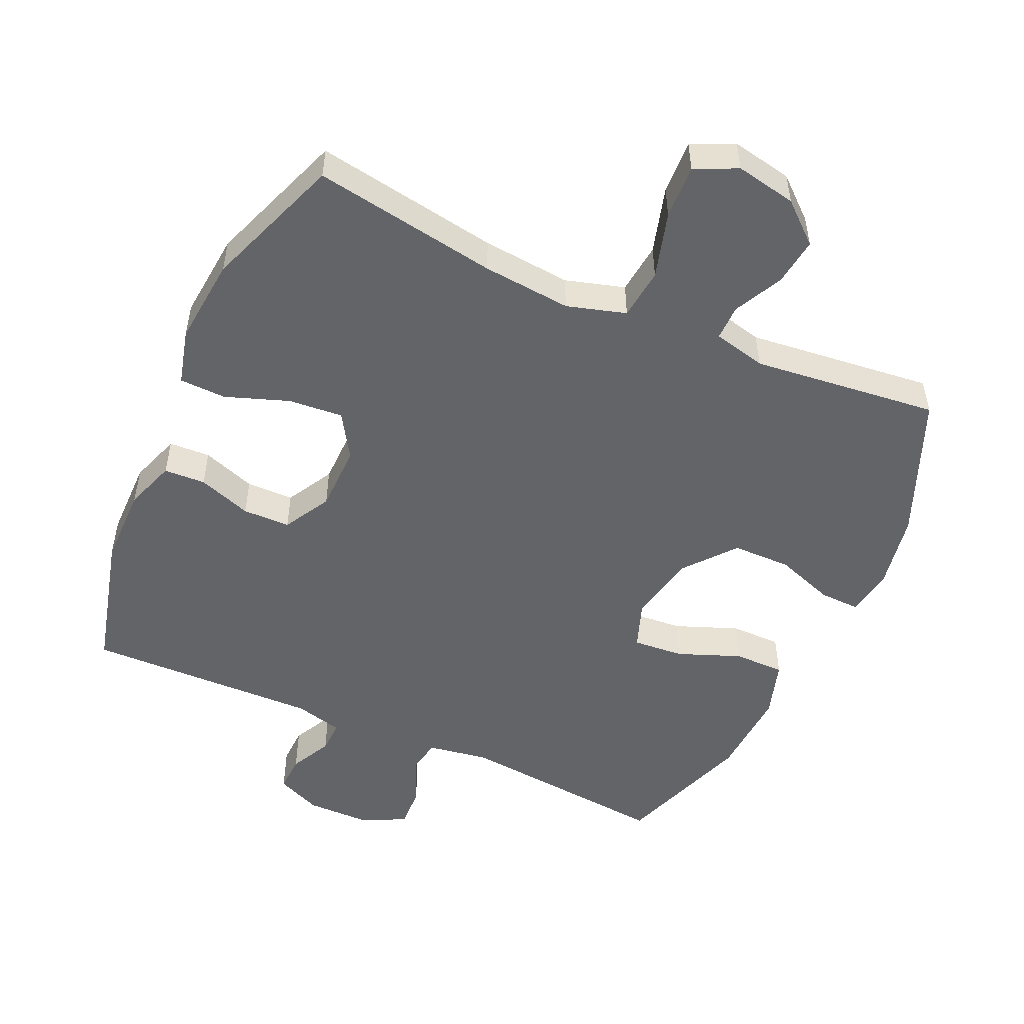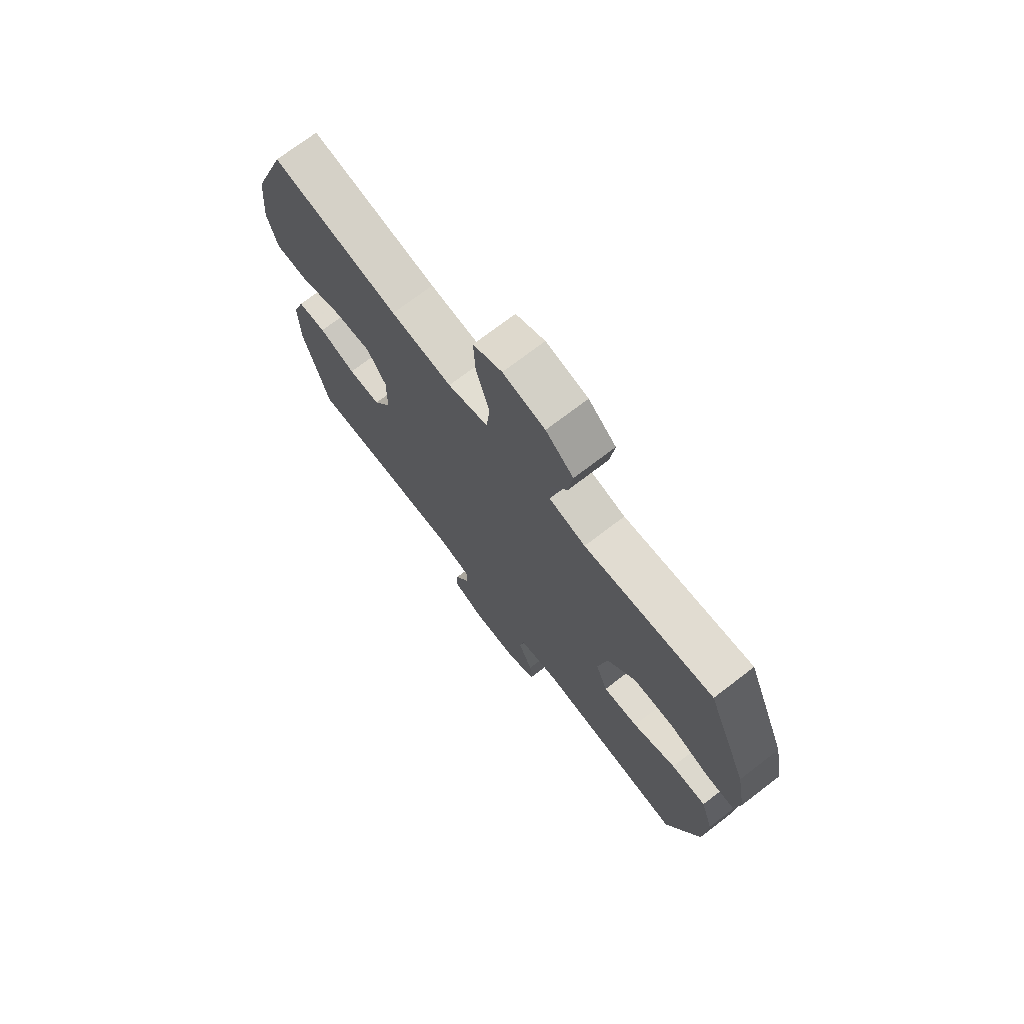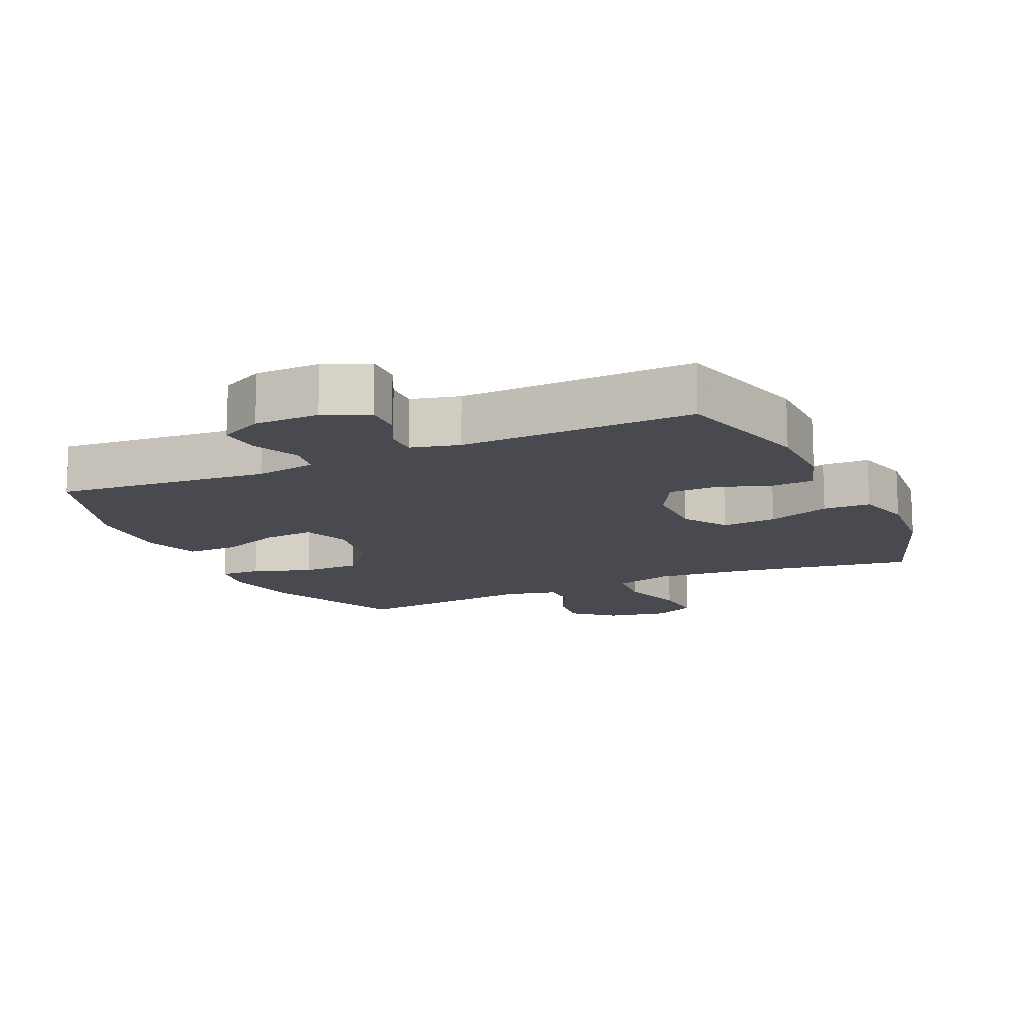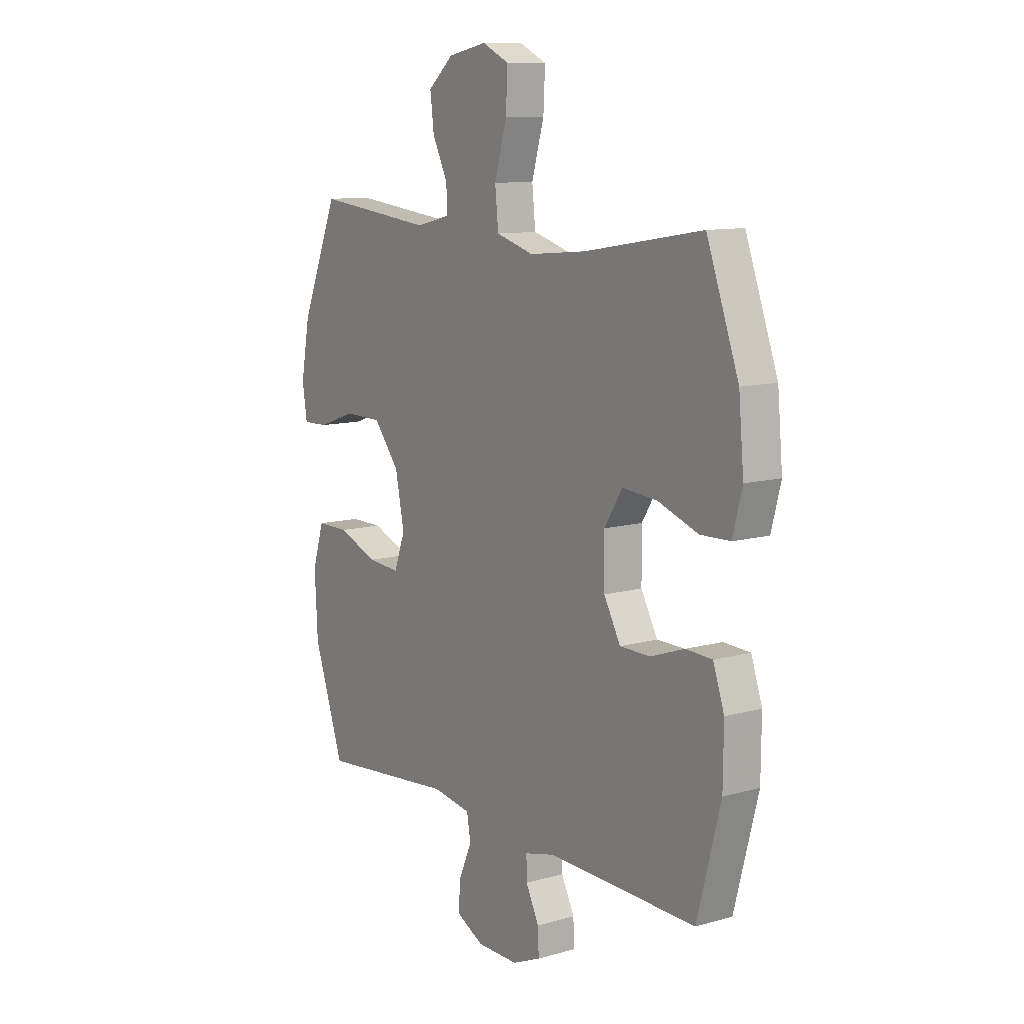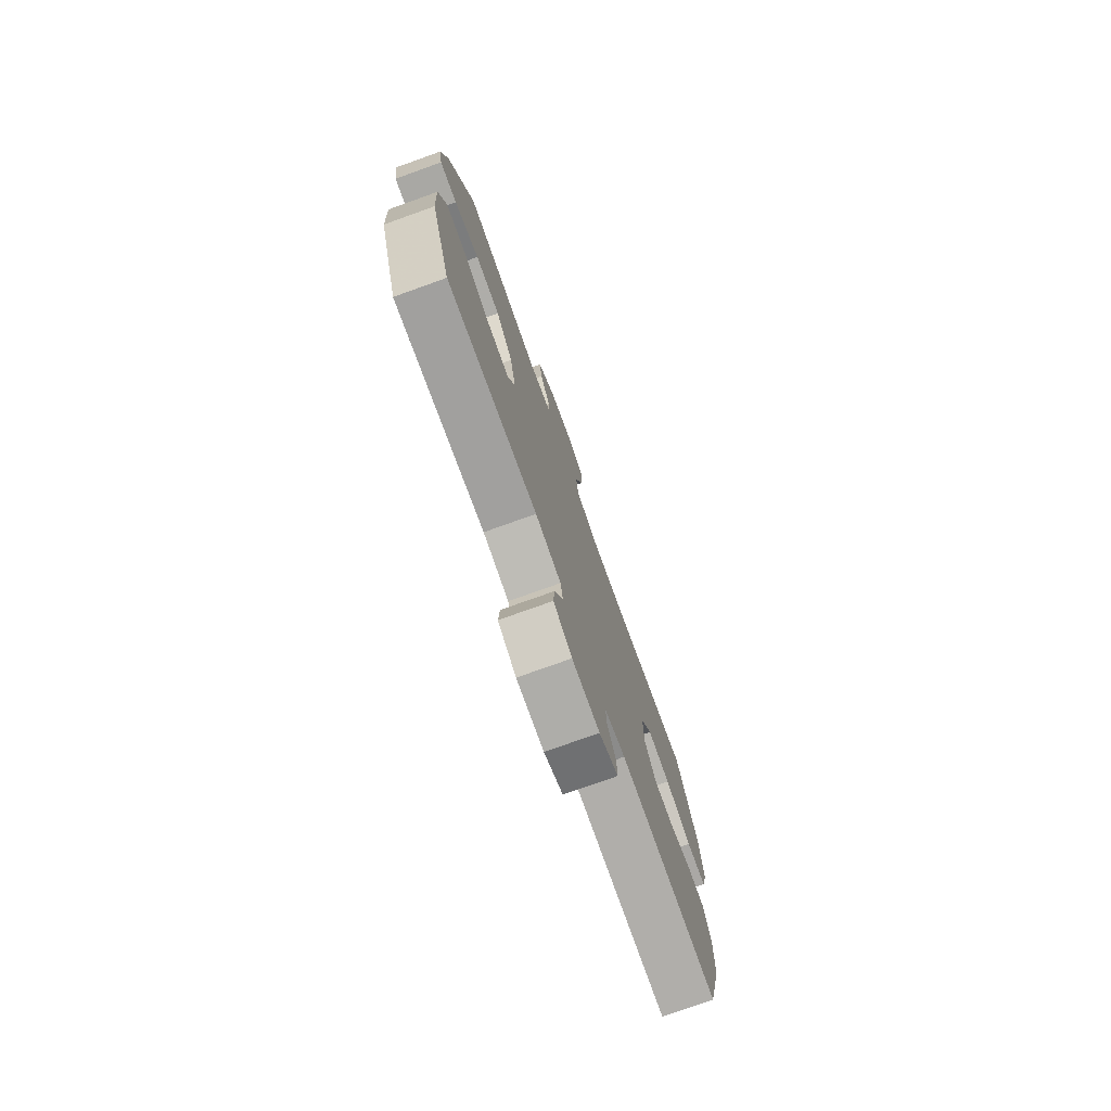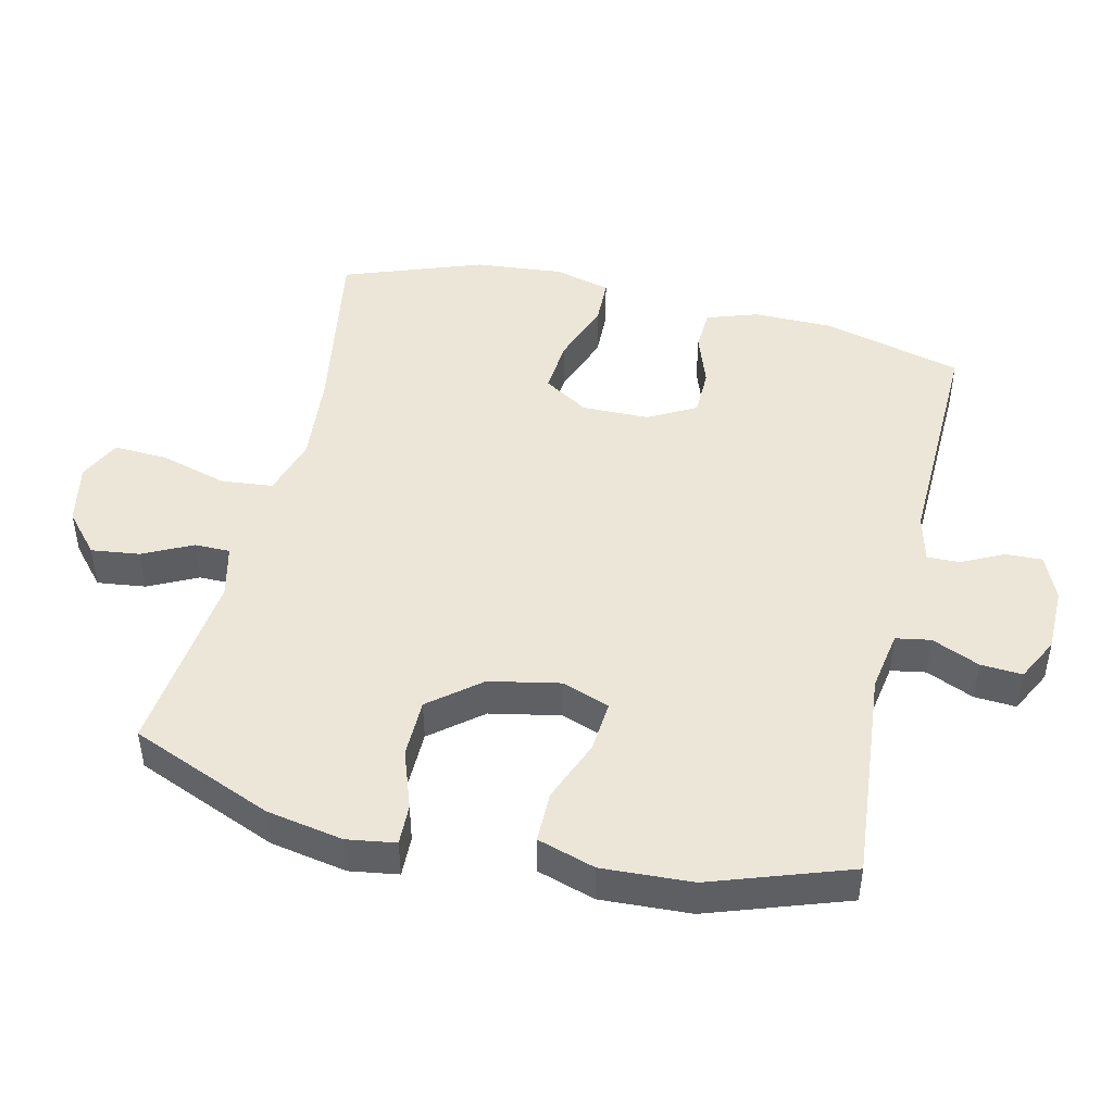
<metadata>
{"format":"obj","ext":"obj","renderer":"f3d","projection":"perspective","resolution":1024,"background":"white","views":[{"elev":-51.1,"azim":-24.4,"up":"+Y"},{"elev":72.6,"azim":52.5,"up":"+Z"},{"elev":-13.6,"azim":-155.2,"up":"+Y"},{"elev":10.7,"azim":-125.0,"up":"+Z"},{"elev":-76.6,"azim":109.7,"up":"+Z"},{"elev":46.4,"azim":103.2,"up":"+Y"}]}
</metadata>
<code>
v -0.5 0.07 -0.5
v -0.555 0.07 -0.29
v -0.556 0.07 -0.173
v -0.53 0.07 -0.097
v -0.468 0.07 -0.094
v -0.388 0.07 -0.122
v -0.317 0.07 -0.121
v -0.278 0.07 -0.05
v -0.277 0.07 0.05
v -0.319 0.07 0.117
v -0.401 0.07 0.11
v -0.495 0.07 0.076
v -0.565 0.07 0.078
v -0.587 0.07 0.162
v -0.575 0.07 0.293
v -0.5 0.07 0.5
v -0.223 0.07 0.454
v -0.09 0.07 0.442
v -0.002 0.07 0.468
v 0.006 0.07 0.545
v -0.023 0.07 0.645
v -0.027 0.07 0.726
v 0.036 0.07 0.756
v 0.127 0.07 0.738
v 0.187 0.07 0.686
v 0.178 0.07 0.614
v 0.142 0.07 0.541
v 0.142 0.07 0.488
v 0.221 0.07 0.469
v 0.5 0.07 0.5
v 0.588 0.07 0.288
v 0.609 0.07 0.174
v 0.598 0.07 0.102
v 0.537 0.07 0.104
v 0.449 0.07 0.135
v 0.361 0.07 0.134
v 0.3 0.07 0.059
v 0.279 0.07 -0.046
v 0.305 0.07 -0.117
v 0.381 0.07 -0.111
v 0.475 0.07 -0.074
v 0.551 0.07 -0.074
v 0.578 0.07 -0.16
v 0.571 0.07 -0.294
v 0.5 0.07 -0.5
v 0.181 0.07 -0.47
v 0.09 0.07 -0.485
v 0.081 0.07 -0.537
v 0.112 0.07 -0.608
v 0.116 0.07 -0.67
v 0.051 0.07 -0.703
v -0.046 0.07 -0.704
v -0.113 0.07 -0.675
v -0.111 0.07 -0.62
v -0.08 0.07 -0.558
v -0.079 0.07 -0.509
v -0.151 0.07 -0.491
v -0.5 0 -0.5
v -0.555 0 -0.29
v -0.556 0 -0.173
v -0.53 0 -0.097
v -0.468 0 -0.094
v -0.388 0 -0.122
v -0.317 0 -0.121
v -0.278 0 -0.05
v -0.277 0 0.05
v -0.319 0 0.117
v -0.401 0 0.11
v -0.495 0 0.076
v -0.565 0 0.078
v -0.587 0 0.162
v -0.575 0 0.293
v -0.5 0 0.5
v -0.223 0 0.454
v -0.09 0 0.442
v -0.002 0 0.468
v 0.006 0 0.545
v -0.023 0 0.645
v -0.027 0 0.726
v 0.036 0 0.756
v 0.127 0 0.738
v 0.187 0 0.686
v 0.178 0 0.614
v 0.142 0 0.541
v 0.142 0 0.488
v 0.221 0 0.469
v 0.5 0 0.5
v 0.588 0 0.288
v 0.609 0 0.174
v 0.598 0 0.102
v 0.537 0 0.104
v 0.449 0 0.135
v 0.361 0 0.134
v 0.3 0 0.059
v 0.279 0 -0.046
v 0.305 0 -0.117
v 0.381 0 -0.111
v 0.475 0 -0.074
v 0.551 0 -0.074
v 0.578 0 -0.16
v 0.571 0 -0.294
v 0.5 0 -0.5
v 0.181 0 -0.47
v 0.09 0 -0.485
v 0.081 0 -0.537
v 0.112 0 -0.608
v 0.116 0 -0.67
v 0.051 0 -0.703
v -0.046 0 -0.704
v -0.113 0 -0.675
v -0.111 0 -0.62
v -0.08 0 -0.558
v -0.079 0 -0.509
v -0.151 0 -0.491
f 53 54 55
f 52 53 55
f 51 52 55
f 50 51 55
f 49 50 55
f 48 49 55
f 47 48 55 56
f 46 47 56 57
f 44 45 46
f 43 44 46
f 42 43 46
f 41 42 46
f 40 41 46
f 57 1 2
f 46 57 2
f 40 46 2
f 39 40 2
f 33 34 35
f 32 33 35
f 31 32 35
f 30 31 35
f 29 30 35
f 28 29 35 36
f 25 26 27
f 24 25 27
f 23 24 27
f 22 23 27
f 21 22 27
f 20 21 27
f 19 20 27 28
f 28 36 37
f 19 28 37
f 18 19 37
f 15 16 17
f 14 15 17
f 13 14 17
f 12 13 17
f 11 12 17
f 10 11 17 18
f 4 5 6
f 3 4 6
f 2 3 6
f 2 6 7
f 38 39 2 7
f 18 37 38
f 10 18 38
f 9 10 38
f 8 9 38
f 7 8 38
f 112 111 110
f 112 110 109
f 112 109 108
f 112 108 107
f 112 107 106
f 112 106 105
f 113 112 105 104
f 114 113 104 103
f 103 102 101
f 103 101 100
f 103 100 99
f 103 99 98
f 103 98 97
f 59 58 114
f 59 114 103
f 59 103 97
f 59 97 96
f 92 91 90
f 92 90 89
f 92 89 88
f 92 88 87
f 92 87 86
f 93 92 86 85
f 84 83 82
f 84 82 81
f 84 81 80
f 84 80 79
f 84 79 78
f 84 78 77
f 85 84 77 76
f 94 93 85
f 94 85 76
f 94 76 75
f 74 73 72
f 74 72 71
f 74 71 70
f 74 70 69
f 74 69 68
f 75 74 68 67
f 63 62 61
f 63 61 60
f 63 60 59
f 64 63 59
f 64 59 96 95
f 95 94 75
f 95 75 67
f 95 67 66
f 95 66 65
f 95 65 64
f 1 58 59 2
f 2 59 60 3
f 3 60 61 4
f 4 61 62 5
f 5 62 63 6
f 6 63 64 7
f 7 64 65 8
f 8 65 66 9
f 9 66 67 10
f 10 67 68 11
f 11 68 69 12
f 12 69 70 13
f 13 70 71 14
f 14 71 72 15
f 15 72 73 16
f 16 73 74 17
f 17 74 75 18
f 18 75 76 19
f 19 76 77 20
f 20 77 78 21
f 21 78 79 22
f 22 79 80 23
f 23 80 81 24
f 24 81 82 25
f 25 82 83 26
f 26 83 84 27
f 27 84 85 28
f 28 85 86 29
f 29 86 87 30
f 30 87 88 31
f 31 88 89 32
f 32 89 90 33
f 33 90 91 34
f 34 91 92 35
f 35 92 93 36
f 36 93 94 37
f 37 94 95 38
f 38 95 96 39
f 39 96 97 40
f 40 97 98 41
f 41 98 99 42
f 42 99 100 43
f 43 100 101 44
f 44 101 102 45
f 45 102 103 46
f 46 103 104 47
f 47 104 105 48
f 48 105 106 49
f 49 106 107 50
f 50 107 108 51
f 51 108 109 52
f 52 109 110 53
f 53 110 111 54
f 54 111 112 55
f 55 112 113 56
f 56 113 114 57
f 57 114 58 1

</code>
